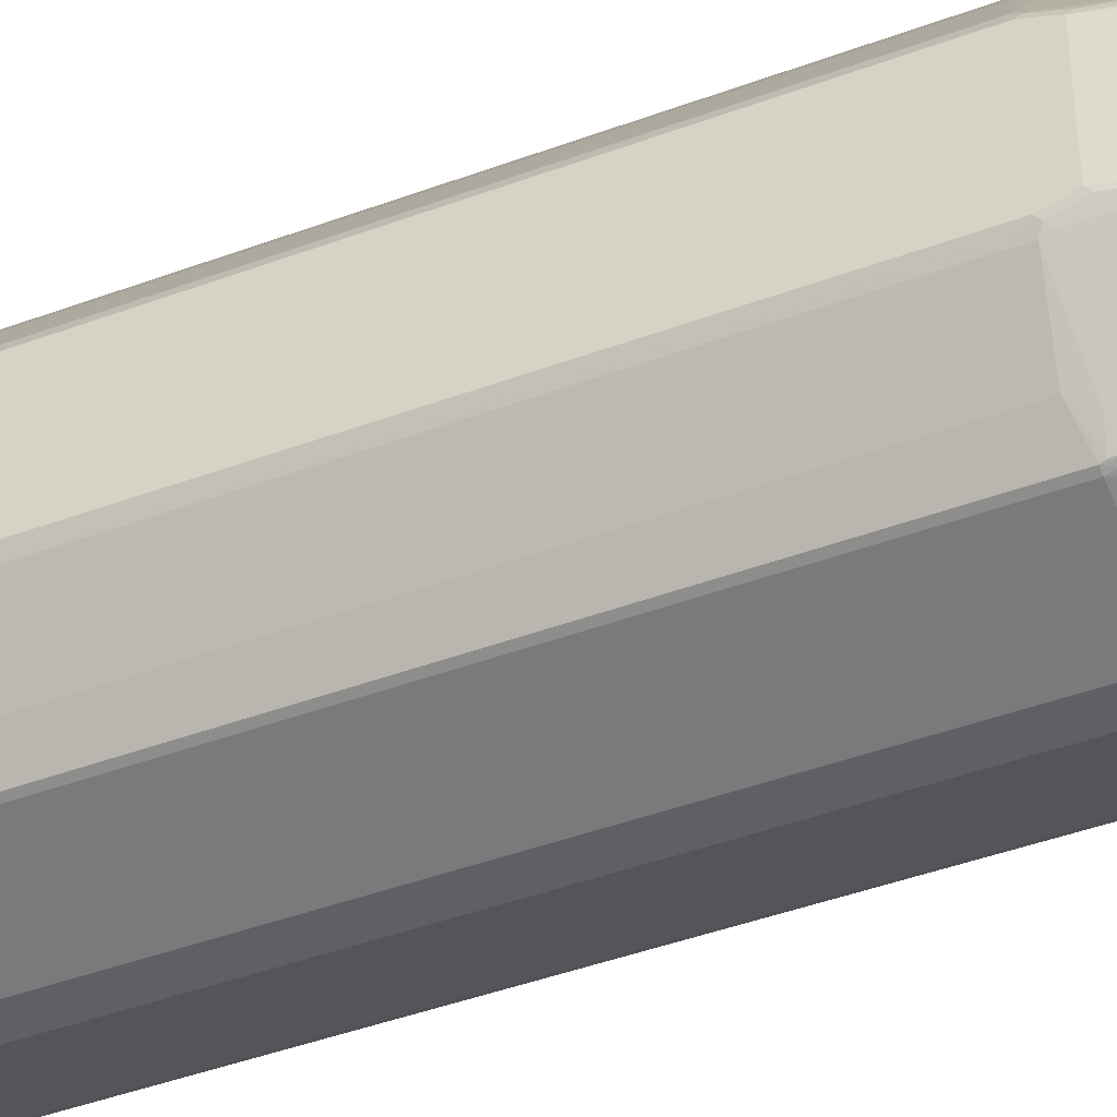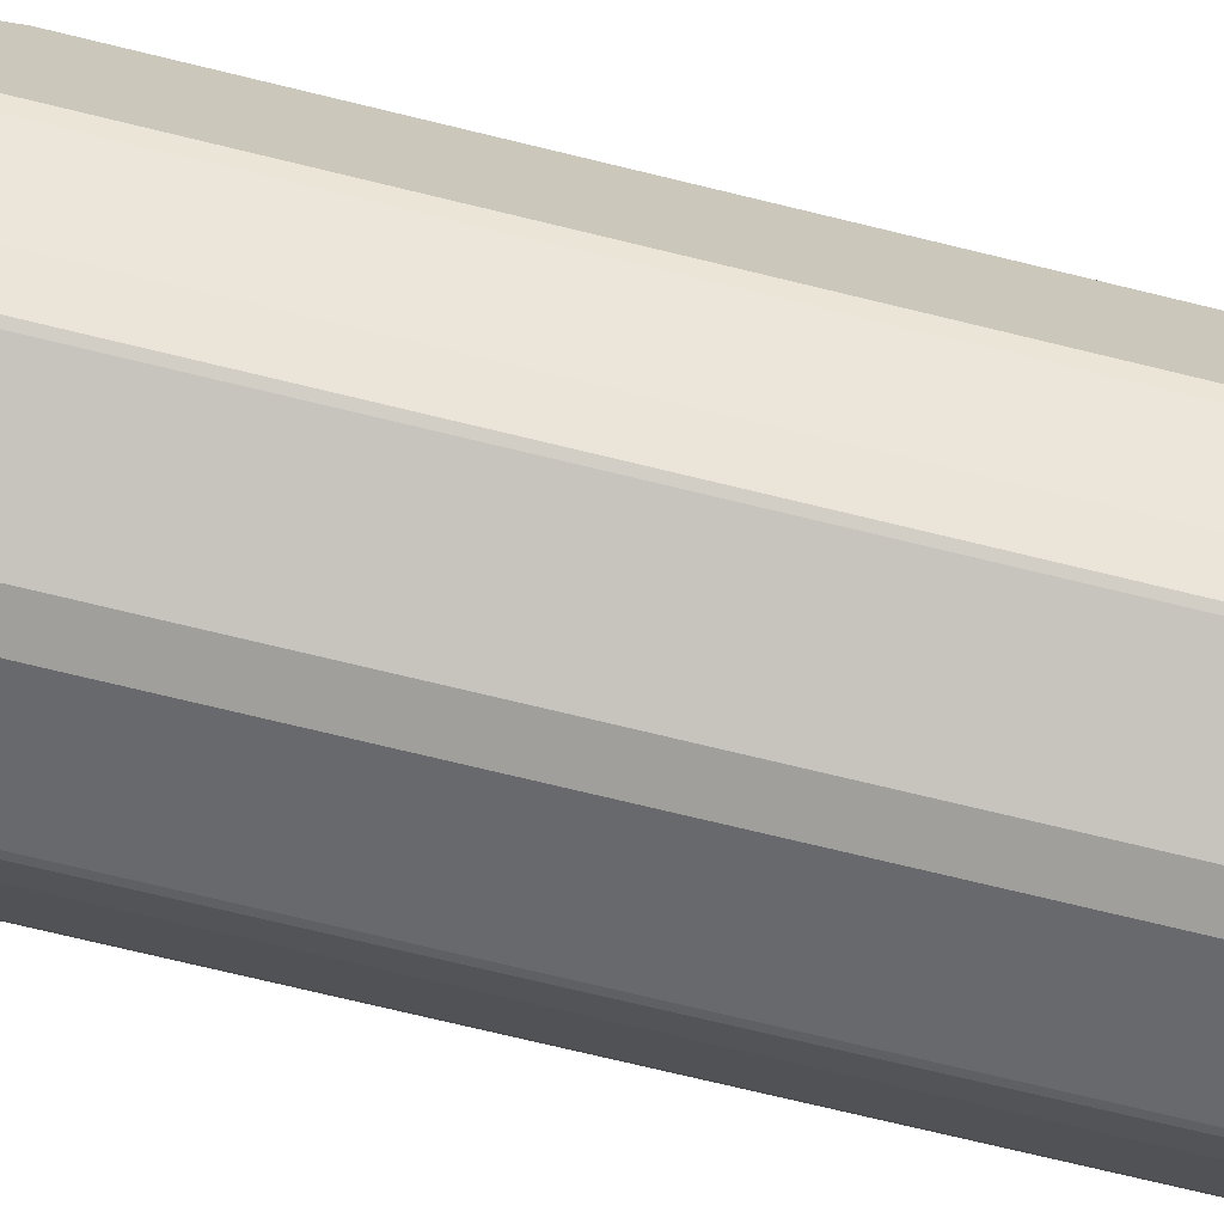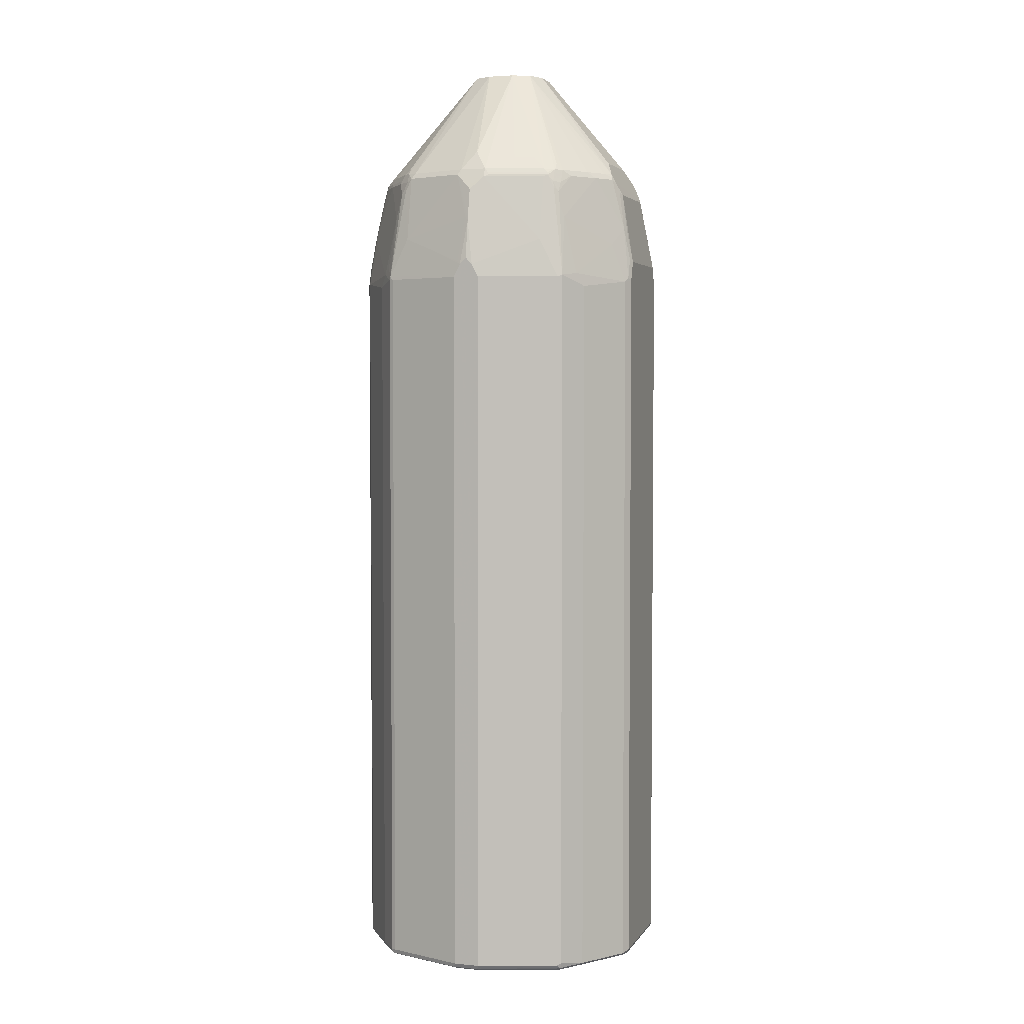
<metadata>
{"format":"obj","ext":"obj","renderer":"f3d","projection":"perspective","resolution":1024,"background":"white","views":[{"elev":-42.2,"azim":-65.8,"up":"+Y"},{"elev":-71.2,"azim":76.2,"up":"+Y"},{"elev":3.6,"azim":-162.2,"up":"+Z"}]}
</metadata>
<code>
v 0 -0.2475 0.2371
v -0.01031 -0.2475 0.2268
v 0.01031 -0.2475 0.2268
v 0 -0.2372 0.299
v -0.02062 -0.2475 0.2062
v -0.1134 -0.2063 0.2681
v 0.02062 -0.2475 0.2062
v 0.1134 -0.2063 0.2681
v 0.02062 -0.2166 0.3713
v 0 -0.2269 0.3506
v -0.02062 -0.2166 0.3713
v -0.1238 -0.2063 0.2475
v -0.1444 -0.2063 0.2062
v -0.02062 -0.2475 -0.9386
v -0.1134 -0.1857 0.3713
v 0.1444 -0.2063 0.2062
v 0.1238 -0.2063 0.2475
v 0.02062 -0.2475 -0.9386
v 0.1289 -0.2011 0.263
v 0.1186 -0.2011 0.2835
v 0.1134 -0.1857 0.3713
v 0.02406 -0.2097 0.3851
v -0.01718 -0.2097 0.3851
v -0.02406 -0.2131 0.3781
v -0.1238 -0.1857 0.3506
v -0.1456 -0.2037 0.2166
v -0.1513 -0.2028 0.2062
v -0.1495 -0.2037 -0.9437
v -0.1444 -0.2063 -0.9386
v -0.1186 -0.214 -0.9437
v -0.08764 -0.2243 -0.9437
v -0.02578 -0.2449 -0.9437
v -0.1168 -0.1822 0.3781
v -0.125 -0.183 0.361
v 0.1513 -0.2028 0.2028
v 0.1495 -0.2011 0.2217
v 0.1444 -0.2063 -0.9386
v 0.02062 -0.2441 -0.9454
v 0.02749 -0.2441 -0.942
v 0.1203 -0.2131 -0.942
v 0.1238 -0.1857 0.3506
v 0.1289 -0.1805 0.3661
v 0.1272 -0.1788 0.3747
v 0.1168 -0.1788 0.3851
v 0.0653 -0.1788 0.4056
v 0.02062 -0.06189 0.5609
v 0.003437 -0.189 0.4159
v -0.0653 -0.1822 0.3988
v -0.11 -0.1788 0.3851
v -0.02062 -0.06189 0.5609
v -0.1375 -0.1788 0.3506
v -0.1521 -0.2011 0.2114
v -0.1788 -0.1685 0.1959
v -0.1513 -0.2028 -0.9386
v -0.1788 -0.1685 -0.9386
v -0.1805 -0.1624 -0.9437
v -0.1753 -0.1663 -0.9462
v -0.1513 -0.1994 -0.9454
v -0.1444 -0.1959 -0.9489
v -0.1444 -0.2028 -0.9454
v -0.02062 -0.2441 -0.9454
v -0.1263 -0.1701 0.3867
v -0.1238 -0.1753 0.3815
v -0.1212 -0.1805 0.3763
v -0.1272 -0.1788 0.3713
v 0.1788 -0.1685 0.1993
v 0.1684 -0.1788 0.22
v 0.1513 -0.2028 -0.942
v 0.1581 -0.189 0.2303
v 0.1478 -0.1788 0.3128
v 0.1375 -0.1788 0.354
v 0.02062 -0.2372 -0.9489
v 0.02578 -0.2424 -0.9462
v 0.1186 -0.2114 -0.9462
v 0.1478 -0.1581 0.3747
v 0.1289 -0.1701 0.3867
v 0.09623 -0.1685 0.4056
v 0.04811 -0.04812 0.5609
v -0.04811 -0.04812 0.5609
v -0.1478 -0.1581 0.3713
v -0.1482 -0.165 0.3506
v -0.1482 -0.1753 0.3197
v -0.1478 -0.1788 0.3094
v -0.1586 -0.1857 0.2371
v -0.1684 -0.1788 0.2166
v -0.2303 -0.09624 0.2062
v -0.2303 -0.09624 -0.9386
v -0.232 -0.09023 -0.9437
v -0.1822 -0.1581 -0.9454
v -0.2269 -0.09411 -0.9462
v -0.1753 -0.1547 -0.9489
v -0.02062 -0.2372 -0.9489
v -0.1263 -0.1598 0.397
v -0.1366 -0.1598 0.3867
v 0.2303 -0.09624 0.2096
v 0.1788 -0.1685 -0.935
v 0.2097 -0.1066 0.2715
v 0.1495 -0.2011 -0.9462
v 0.1822 -0.1616 -0.942
v 0.1788 -0.1169 0.3747
v 0.1581 -0.1581 0.3335
v 0.1444 -0.1959 -0.9489
v 0.1392 -0.1598 0.3867
v 0.1289 -0.1598 0.397
v 0.0555 -0.03334 0.5609
v 0.1599 -0.1186 0.397
v 0.1702 -0.1186 0.3867
v 0.1908 -0.08767 0.3867
v 0.1994 -0.0756 0.3851
v -0.05025 -0.04386 0.5609
v -0.1994 -0.07216 0.3851
v -0.1882 -0.08767 0.3867
v -0.1676 -0.1186 0.3867
v -0.1444 -0.1547 0.3815
v -0.1521 -0.1496 0.3763
v -0.1586 -0.1444 0.3713
v -0.2205 -0.08248 0.299
v -0.2102 -0.1031 0.2783
v -0.1689 -0.1753 0.2268
v -0.1689 -0.134 0.361
v -0.2308 -0.0928 0.2166
v -0.2346 -0.08767 0.2114
v -0.2372 -0.08248 -0.9386
v -0.2337 -0.08592 -0.9454
v -0.2269 -0.08248 -0.9489
v 0.2372 -0.08248 0.2062
v 0.2303 -0.08592 0.2407
v 0.22 -0.08592 0.2921
v 0.2303 -0.09624 -0.935
v 0.1753 -0.1547 -0.9489
v 0.1805 -0.1598 -0.9462
v 0.2337 -0.08936 -0.942
v 0.232 -0.08767 -0.9462
v 0.1994 -0.08592 0.3747
v 0.2097 -0.08592 0.3335
v 0.06186 -0.0206 0.5609
v 0.2062 -0.07216 0.3713
v 0.1925 -0.04812 0.3988
v 0.1891 -0.055 0.4056
v -0.06056 -0.02326 0.5609
v -0.1891 -0.05156 0.4056
v -0.1934 -0.0567 0.397
v -0.1925 -0.05156 0.3988
v -0.2062 -0.07216 0.3713
v -0.2037 -0.07734 0.3763
v -0.06186 -0.0206 0.5609
v -0.1831 -0.1083 0.3763
v -0.1753 -0.1134 0.3815
v -0.1788 -0.1169 0.3713
v -0.2102 -0.08248 0.3403
v -0.2102 -0.07216 0.361
v -0.2243 -0.07734 0.2939
v -0.2308 -0.08248 0.2475
v -0.2346 -0.07734 0.2423
v -0.2372 -0.08248 0.2062
v -0.2372 0.08248 -0.9386
v -0.2337 0.07904 -0.9454
v -0.2269 0.08248 -0.9489
v 0.2372 -0.07216 0.2371
v 0.2372 -0.08248 -0.9386
v 0.2269 -0.07216 0.2887
v 0.2114 -0.07734 0.3454
v 0.2269 -0.08248 -0.9489
v 0.2337 -0.08248 -0.9454
v 0.06186 0.0206 0.5609
v 0.2166 -0.06189 0.3506
v 0.2062 0.07216 0.3713
v 0.1925 0.055 0.3988
v 0.1891 0.04812 0.4056
v -0.1891 0.05156 0.4056
v -0.1925 0.05156 0.3988
v -0.2062 0.07216 0.3713
v -0.214 -0.06702 0.3558
v -0.1994 -0.08592 0.3713
v -0.06186 0.0206 0.5609
v -0.2269 -0.07216 0.2887
v -0.2372 -0.07216 0.2371
v -0.2166 -0.06189 0.3506
v -0.2303 0.09624 -0.942
v -0.232 0.08767 -0.9437
v -0.2372 0.08248 0.2062
v -0.1753 0.1547 -0.9489
v -0.2252 0.09111 -0.9471
v 0.2372 0.07216 0.2371
v 0.2346 0.08767 -0.9437
v 0.2372 0.08248 -0.9386
v 0.2269 0.08248 -0.9489
v 0.2337 0.08248 -0.9454
v 0.04811 0.04812 0.5609
v 0.1908 0.06445 0.397
v 0.1908 0.08505 0.3867
v 0.2166 0.06189 0.3506
v 0.2028 0.0756 0.3781
v 0.1994 0.06872 0.3851
v 0.214 0.07347 0.3403
v -0.1994 0.07216 0.3851
v -0.2028 0.07904 0.3747
v -0.2166 0.06189 0.3506
v -0.0587 0.02694 0.5609
v -0.2372 0.07216 0.2371
v -0.1788 0.1685 -0.942
v -0.2303 0.09624 0.2028
v -0.2337 0.07904 0.2407
v -0.2337 0.08936 0.2096
v -0.1444 0.1959 -0.9489
v -0.1736 0.1633 -0.9471
v 0.2372 0.08248 0.2062
v 0.2303 0.08592 0.2371
v 0.22 0.08592 0.2887
v 0.2269 0.07216 0.2887
v 0.2282 0.0928 -0.9462
v 0.1766 0.165 -0.9462
v 0.1831 0.1598 -0.9437
v 0.1788 0.1685 -0.9386
v 0.2303 0.09624 -0.9386
v 0.2303 0.09624 0.2062
v 0.1753 0.1547 -0.9489
v 0.02062 0.06189 0.5609
v 0.1702 0.116 0.3867
v 0.1392 0.1573 0.3867
v 0.1289 0.1573 0.397
v 0.1289 0.1676 0.3867
v 0.1134 0.1788 0.3851
v 0.2011 0.07991 0.3763
v 0.1822 0.1066 0.3781
v 0.1994 0.08592 0.3713
v -0.1908 0.08767 0.3842
v -0.2011 0.07734 0.379
v -0.05355 0.03727 0.5609
v -0.04811 0.04812 0.5609
v -0.2131 0.06872 0.354
v -0.1822 0.11 0.3747
v -0.2131 0.07904 0.3335
v -0.2234 0.07904 0.2921
v -0.2269 0.07216 0.2887
v -0.1513 0.2028 -0.935
v -0.1495 0.2011 -0.9437
v -0.1788 0.1685 0.1925
v -0.22 0.08592 0.2853
v -0.2131 0.09968 0.2715
v -0.2097 0.1066 0.2646
v -0.1684 0.1788 0.213
v -0.02062 0.2372 -0.9489
v -0.141 0.2028 -0.9454
v 0.2097 0.1066 0.2681
v 0.1788 0.1169 0.3713
v 0.1478 0.2028 -0.9454
v 0.1521 0.2011 -0.9437
v 0.1444 0.1959 -0.9489
v 0.1513 0.2028 -0.9386
v 0.1788 0.1685 0.1959
v 0.1684 0.1788 0.2166
v -0.02062 0.06189 0.5609
v 0.09279 0.1685 0.4056
v 0.06186 0.1788 0.4056
v 0.02062 0.2097 0.3851
v 0 0.189 0.4159
v 0.1753 0.1134 0.3815
v 0.1495 0.1521 0.3763
v 0.1478 0.1581 0.3713
v 0.1272 0.1788 0.3713
v 0.1238 0.1753 0.3815
v 0.1186 0.183 0.3763
v 0.02578 0.214 0.3763
v 0.1805 0.1108 0.3763
v -0.1702 0.1186 0.3842
v -0.1134 0.1788 0.3851
v -0.1289 0.1701 0.3842
v -0.1289 0.1598 0.3945
v -0.1392 0.1598 0.3842
v -0.1513 0.1512 0.3747
v -0.1375 0.1788 0.3472
v -0.1478 0.1788 0.306
v -0.1444 0.2063 -0.9386
v -0.1513 0.2028 0.2096
v -0.1186 0.2114 -0.9437
v 0.02062 0.2372 -0.9489
v -0.01718 0.2441 -0.9454
v 0.1478 0.1788 0.3094
v 0.02406 0.2441 -0.9454
v 0.1444 0.2063 -0.9386
v 0.1495 0.2037 0.2114
v 0.1513 0.2028 0.2062
v 0.1581 0.189 0.2268
v -0.02062 0.2097 0.3851
v -0.06186 0.1788 0.4056
v -0.09279 0.1685 0.4056
v 0.02062 0.2166 0.3713
v 0.1375 0.1788 0.3506
v 0.1289 0.183 0.3558
v 0.1186 0.2037 0.2733
v 0.005155 0.2346 0.3042
v 0 0.2372 0.299
v -0.02578 0.2114 0.379
v -0.1186 0.1805 0.379
v -0.1203 0.1822 0.3747
v -0.1289 0.1805 0.3635
v -0.1392 0.1701 0.3635
v -0.141 0.1822 0.3231
v -0.1306 0.1822 0.354
v -0.02062 0.2475 -0.9386
v -0.1444 0.2063 0.2062
v -0.02578 0.2424 -0.9437
v 0.02062 0.2475 -0.9386
v 0.1444 0.2063 0.2062
v 0.1186 0.214 0.2114
v -0.02062 0.2166 0.3713
v 0.005155 0.2243 0.3558
v 0.02062 0.2475 0.2062
v 0.01031 0.2475 0.2268
v 0.06702 0.2243 0.2526
v 0.01547 0.2449 0.2319
v 0 0.2269 0.3506
v 0 0.2475 0.2371
v -0.01031 0.2475 0.2268
v -0.1134 0.2063 0.2681
v -0.02749 0.2131 0.3747
v -0.1134 0.1857 0.3713
v -0.1238 0.1857 0.3506
v -0.02062 0.2475 0.2062
v -0.1238 0.2063 0.2475
f 191 193 225
f 191 225 219
f 192 210 195
f 193 224 225
f 193 195 224
f 190 193 191
f 195 210 209
f 196 228 197
f 195 226 224
f 196 227 228
f 196 199 229
f 196 229 230
f 196 230 227
f 190 194 193
f 197 228 227
f 195 209 226
f 197 231 198
f 187 217 212
f 189 222 223
f 184 209 210
f 184 210 192
f 197 227 232
f 185 188 211
f 185 211 212
f 185 212 213
f 185 213 214
f 185 214 215
f 185 215 216
f 185 216 207
f 185 207 186
f 187 212 211
f 187 211 188
f 189 191 219
f 189 219 220
f 189 220 221
f 189 221 222
f 189 223 218
f 197 232 233
f 205 244 278
f 198 234 235
f 209 245 246
f 209 246 226
f 212 247 248
f 212 248 213
f 212 217 249
f 212 249 247
f 213 248 214
f 209 216 245
f 214 248 250
f 214 283 251
f 214 251 216
f 214 216 215
f 216 251 252
f 216 252 245
f 184 208 209
f 218 223 254
f 214 250 283
f 197 233 231
f 208 216 209
f 205 237 244
f 198 235 200
f 198 231 234
f 200 235 234
f 200 234 203
f 201 236 237
f 201 237 205
f 201 205 206
f 205 278 243
f 201 238 275
f 202 204 234
f 202 234 239
f 202 239 240
f 202 240 241
f 202 241 242
f 202 242 238
f 203 234 204
f 201 275 236
f 184 216 208
f 156 179 180
f 183 201 206
f 141 171 143
f 141 143 142
f 141 146 175
f 141 175 170
f 144 172 173
f 144 173 145
f 145 174 149
f 141 170 171
f 145 149 147
f 145 151 150
f 145 150 174
f 149 174 150
f 152 176 177
f 152 177 154
f 152 173 178
f 152 178 176
f 145 173 151
f 156 180 157
f 138 169 139
f 137 162 166
f 218 254 255
f 128 162 135
f 129 132 160
f 130 133 131
f 130 163 133
f 132 133 160
f 133 163 187
f 138 168 169
f 133 187 188
f 133 164 160
f 134 135 162
f 134 162 137
f 136 139 169
f 136 169 165
f 137 166 192
f 137 192 167
f 133 188 164
f 184 207 216
f 156 181 202
f 157 180 158
f 172 197 198
f 172 198 173
f 173 198 178
f 175 199 196
f 176 178 177
f 177 178 198
f 177 198 200
f 172 196 197
f 179 201 183
f 179 202 238
f 179 238 201
f 181 200 203
f 181 203 204
f 181 204 202
f 182 183 206
f 182 206 205
f 179 183 180
f 156 202 179
f 170 175 196
f 168 190 169
f 158 180 183
f 158 183 182
f 159 184 192
f 159 192 166
f 159 166 161
f 160 164 185
f 160 185 186
f 170 196 171
f 161 166 162
f 165 169 190
f 165 190 191
f 165 191 189
f 167 193 194
f 167 192 195
f 167 195 193
f 168 194 190
f 164 188 185
f 218 255 256
f 267 294 295
f 218 257 253
f 274 302 320
f 274 320 301
f 275 299 300
f 275 300 319
f 275 319 302
f 276 301 303
f 276 303 278
f 274 301 276
f 278 303 301
f 278 304 280
f 279 284 282
f 279 282 289
f 281 304 309
f 281 309 305
f 281 305 282
f 282 305 306
f 278 301 304
f 282 306 291
f 273 299 275
f 272 297 300
f 264 292 293
f 264 293 288
f 267 287 286
f 267 286 285
f 267 285 294
f 128 161 162
f 267 295 268
f 272 300 299
f 268 295 296
f 268 297 298
f 268 298 270
f 268 270 269
f 270 298 271
f 271 298 272
f 272 299 273
f 272 298 297
f 268 296 297
f 264 291 292
f 282 291 290
f 285 307 294
f 296 318 319
f 296 319 300
f 296 300 297
f 301 320 315
f 301 315 314
f 301 314 310
f 301 310 309
f 296 307 318
f 301 309 304
f 302 321 320
f 305 309 306
f 307 308 313
f 307 316 318
f 310 312 311
f 315 320 316
f 316 320 321
f 302 319 321
f 282 290 289
f 296 317 307
f 294 296 295
f 288 308 307
f 288 293 308
f 291 306 309
f 291 309 310
f 291 310 311
f 291 311 292
f 292 311 312
f 294 307 317
f 292 312 310
f 293 313 308
f 293 310 314
f 293 314 315
f 293 315 316
f 293 316 307
f 293 307 313
f 294 317 296
f 292 310 293
f 218 256 257
f 263 291 264
f 261 263 262
f 230 253 267
f 230 267 268
f 230 268 269
f 230 269 270
f 230 270 266
f 231 233 234
f 232 266 270
f 227 230 266
f 232 270 271
f 232 272 273
f 232 273 240
f 232 240 239
f 232 239 234
f 232 234 233
f 236 274 237
f 236 275 302
f 232 271 272
f 236 302 274
f 227 266 232
f 224 246 265
f 219 225 258
f 219 258 259
f 219 259 220
f 220 259 260
f 220 260 261
f 220 261 222
f 220 222 221
f 225 265 258
f 222 261 262
f 223 262 263
f 223 263 264
f 223 264 256
f 223 256 255
f 223 255 254
f 224 265 225
f 224 226 246
f 222 262 223
f 263 290 291
f 237 276 244
f 238 242 275
f 252 283 282
f 252 282 284
f 252 284 279
f 253 257 285
f 253 285 286
f 253 286 287
f 253 287 267
f 251 283 252
f 256 264 288
f 256 307 285
f 256 285 257
f 258 265 259
f 260 279 289
f 260 289 261
f 261 289 290
f 261 290 263
f 256 288 307
f 237 274 276
f 250 282 283
f 248 281 250
f 240 273 241
f 241 273 242
f 242 273 275
f 243 278 280
f 243 280 277
f 244 276 278
f 245 252 279
f 250 281 282
f 245 279 246
f 246 259 265
f 246 279 260
f 247 249 277
f 247 277 280
f 247 280 304
f 247 304 281
f 247 281 248
f 246 260 259
f 128 159 161
f 85 119 121
f 126 184 159
f 35 66 67
f 35 67 36
f 35 68 96
f 35 96 66
f 36 67 69
f 36 69 70
f 36 70 71
f 34 64 65
f 36 71 42
f 37 40 68
f 38 61 92
f 38 92 72
f 38 72 73
f 38 73 39
f 39 73 74
f 39 74 40
f 36 42 41
f 40 74 98
f 34 65 51
f 33 49 50
f 27 54 28
f 28 54 55
f 28 55 56
f 28 56 57
f 28 57 58
f 28 58 59
f 28 59 60
f 33 50 62
f 28 60 30
f 30 60 61
f 30 61 31
f 31 61 32
f 32 61 38
f 33 62 63
f 33 63 64
f 33 64 34
f 28 30 29
f 27 55 54
f 40 98 68
f 43 75 103
f 46 140 110
f 46 110 79
f 46 79 50
f 46 50 47
f 48 50 49
f 50 79 62
f 51 65 80
f 46 146 140
f 51 80 116
f 51 81 82
f 51 82 83
f 51 83 52
f 52 83 82
f 52 82 84
f 52 84 85
f 52 85 53
f 51 116 81
f 42 71 43
f 46 175 146
f 46 229 199
f 43 103 76
f 43 76 44
f 43 71 75
f 44 77 45
f 44 76 78
f 44 78 46
f 44 46 77
f 46 199 175
f 45 77 46
f 46 105 136
f 46 136 165
f 46 165 189
f 46 189 218
f 46 218 253
f 46 253 230
f 46 230 229
f 46 78 105
f 53 85 86
f 27 53 55
f 27 51 52
f 6 15 25
f 6 25 12
f 7 16 17
f 7 17 8
f 7 18 37
f 7 37 16
f 8 17 19
f 6 11 15
f 8 19 20
f 8 21 9
f 9 22 23
f 9 23 11
f 9 11 10
f 9 21 44
f 9 44 22
f 11 23 24
f 8 20 21
f 11 24 33
f 5 29 14
f 5 12 13
f 1 2 5
f 1 5 14
f 1 14 18
f 1 18 7
f 1 7 3
f 1 3 4
f 1 4 2
f 5 13 29
f 2 4 6
f 3 7 8
f 3 8 4
f 4 8 9
f 4 9 10
f 4 10 11
f 4 11 6
f 5 6 12
f 2 6 5
f 27 52 53
f 11 33 15
f 13 25 26
f 19 21 20
f 21 41 42
f 21 42 43
f 21 43 44
f 22 44 45
f 22 45 46
f 22 46 47
f 19 41 21
f 22 47 23
f 23 49 33
f 23 33 24
f 23 47 50
f 23 50 48
f 25 34 26
f 26 34 51
f 26 51 27
f 23 48 49
f 12 25 13
f 19 36 41
f 18 39 40
f 13 26 27
f 13 27 28
f 13 28 29
f 14 29 30
f 14 30 31
f 14 31 32
f 14 32 18
f 18 40 37
f 15 33 34
f 16 35 36
f 16 36 19
f 16 19 17
f 16 37 68
f 16 68 35
f 18 32 38
f 18 38 39
f 15 34 25
f 127 159 128
f 53 86 87
f 55 87 88
f 103 106 104
f 105 109 136
f 108 134 109
f 109 134 137
f 109 137 167
f 109 167 194
f 109 194 168
f 103 107 106
f 109 168 138
f 109 139 136
f 110 140 111
f 111 141 142
f 111 142 143
f 111 143 171
f 111 171 196
f 111 196 172
f 109 138 139
f 111 172 144
f 100 135 134
f 100 108 107
f 94 113 148
f 94 148 114
f 95 126 127
f 95 127 128
f 95 128 97
f 95 129 160
f 95 160 126
f 100 128 135
f 96 99 132
f 97 128 100
f 98 102 130
f 98 130 131
f 98 131 99
f 99 131 133
f 99 133 132
f 100 134 108
f 96 132 129
f 90 125 91
f 111 144 145
f 111 140 146
f 121 154 122
f 122 154 177
f 122 177 155
f 122 155 123
f 123 156 157
f 123 157 124
f 123 155 177
f 121 153 154
f 123 177 200
f 123 181 156
f 124 157 158
f 124 158 125
f 126 159 127
f 126 160 186
f 126 186 207
f 126 207 184
f 123 200 181
f 111 145 112
f 118 121 119
f 117 120 149
f 111 146 141
f 112 145 147
f 112 147 148
f 112 148 113
f 114 148 147
f 114 147 115
f 115 147 116
f 117 149 150
f 116 147 149
f 117 150 151
f 117 151 173
f 117 173 152
f 117 152 154
f 117 154 153
f 117 153 121
f 117 121 118
f 116 149 120
f 53 87 55
f 90 124 125
f 88 123 124
f 59 102 72
f 59 72 92
f 59 92 61
f 59 61 60
f 62 93 94
f 62 94 80
f 62 80 65
f 59 130 102
f 62 65 63
f 63 65 64
f 66 95 67
f 66 96 129
f 66 129 95
f 67 95 97
f 67 97 70
f 67 70 69
f 62 79 93
f 68 98 99
f 59 163 130
f 59 217 187
f 55 88 56
f 56 88 124
f 56 124 89
f 56 89 57
f 57 89 90
f 57 90 91
f 57 91 59
f 59 187 163
f 57 59 58
f 59 125 158
f 59 158 182
f 59 182 205
f 59 205 243
f 59 243 277
f 59 277 249
f 59 249 217
f 59 91 125
f 89 124 90
f 68 99 96
f 70 100 101
f 80 94 114
f 80 114 115
f 80 115 116
f 81 116 82
f 82 117 118
f 82 118 119
f 82 119 84
f 79 94 93
f 82 116 120
f 84 119 85
f 316 321 319
f 85 121 86
f 86 121 122
f 86 122 87
f 87 123 88
f 87 122 123
f 82 120 117
f 70 97 100
f 79 113 94
f 79 111 112
f 70 101 75
f 70 75 71
f 72 74 73
f 72 102 74
f 74 102 98
f 75 100 107
f 75 107 103
f 79 112 113
f 75 101 100
f 76 104 78
f 78 104 106
f 78 106 107
f 78 107 108
f 78 108 109
f 78 109 105
f 79 110 111
f 76 103 104
f 316 319 318

</code>
